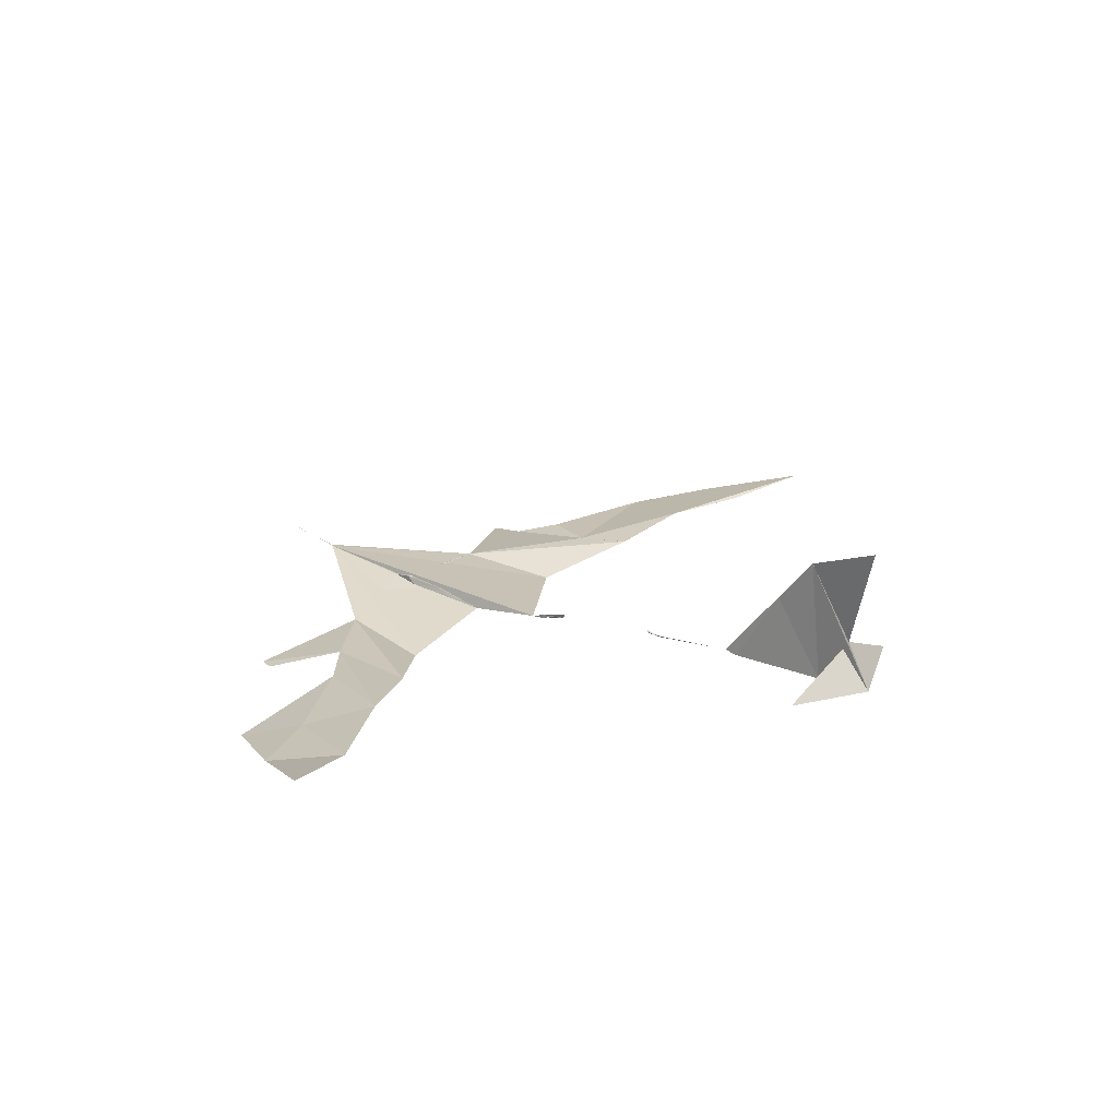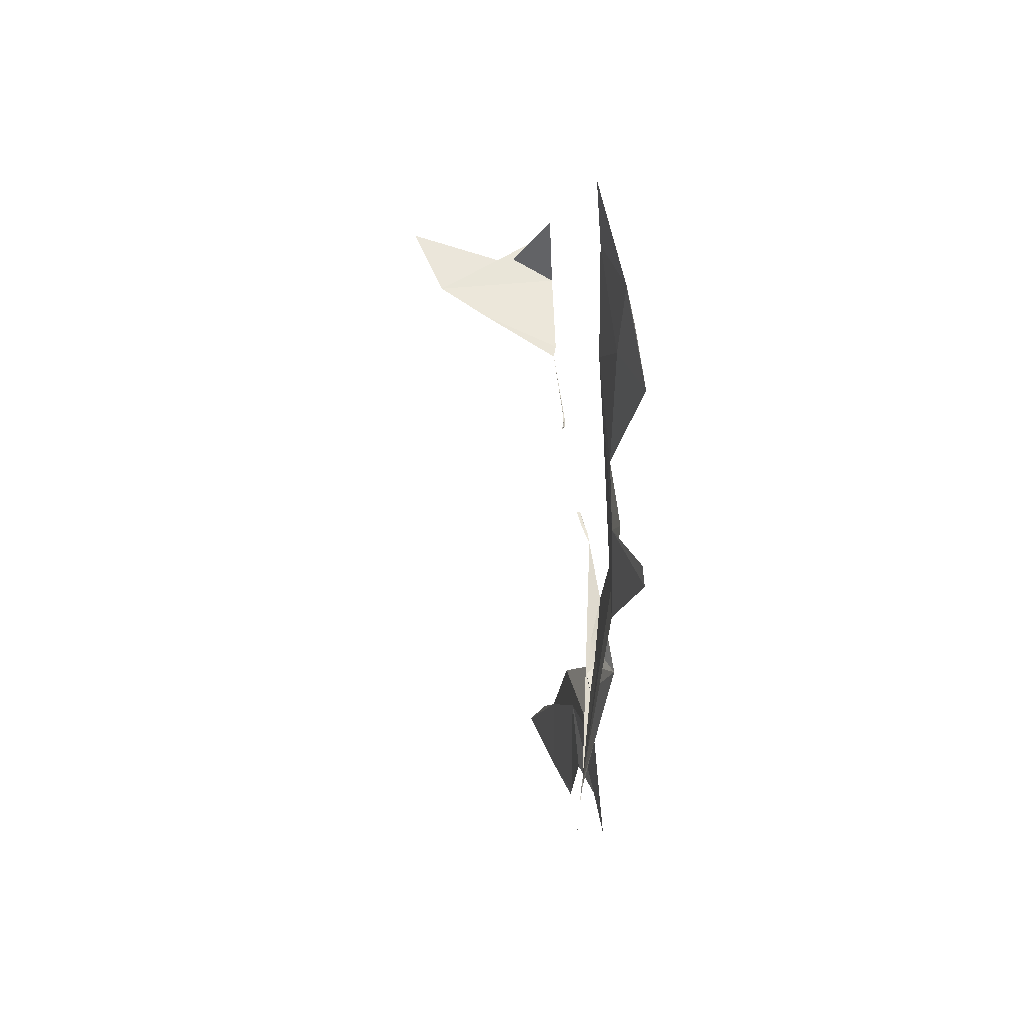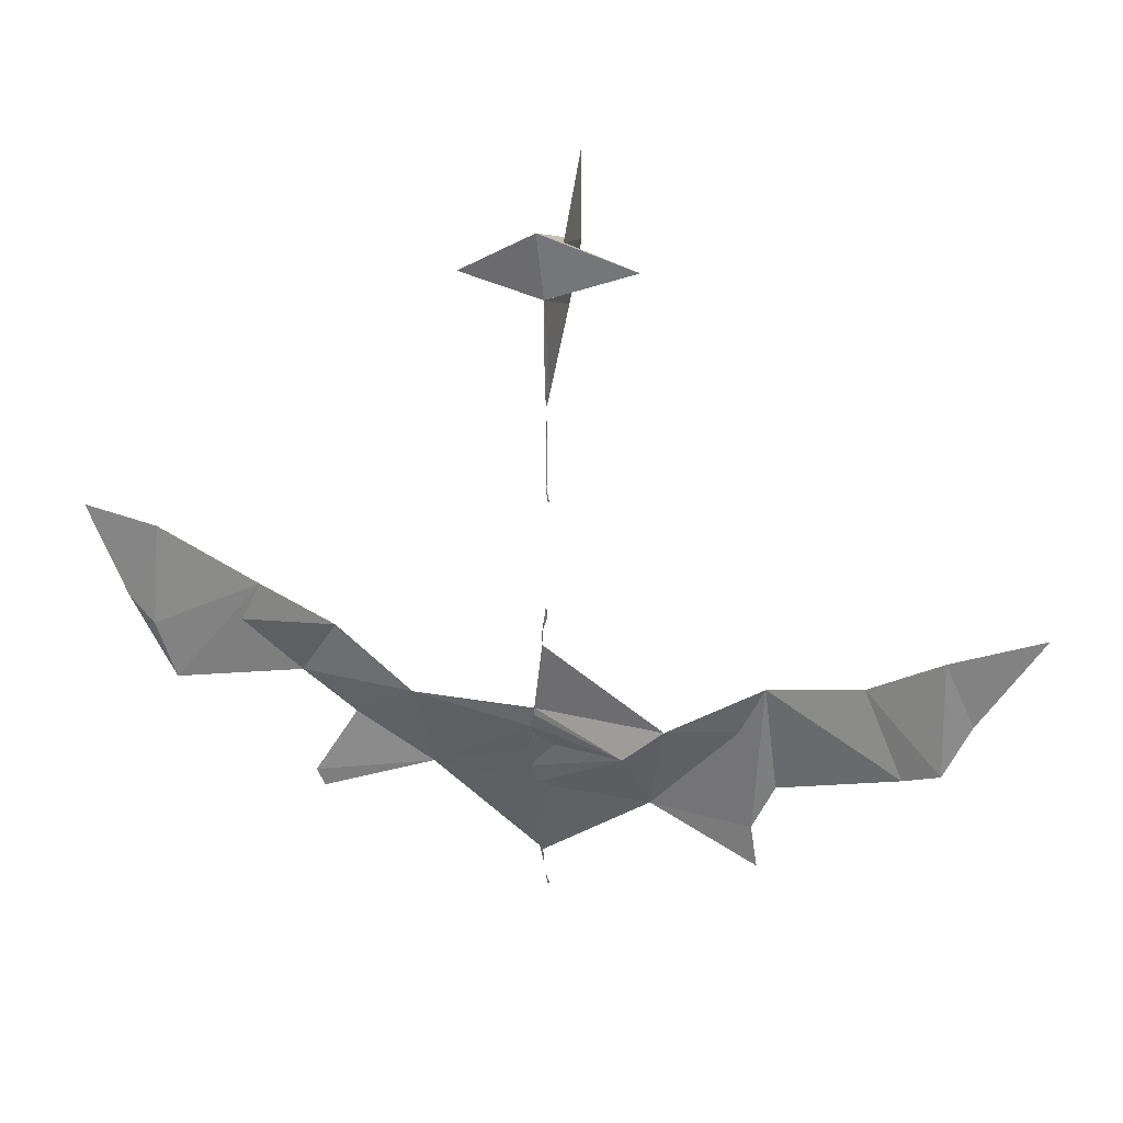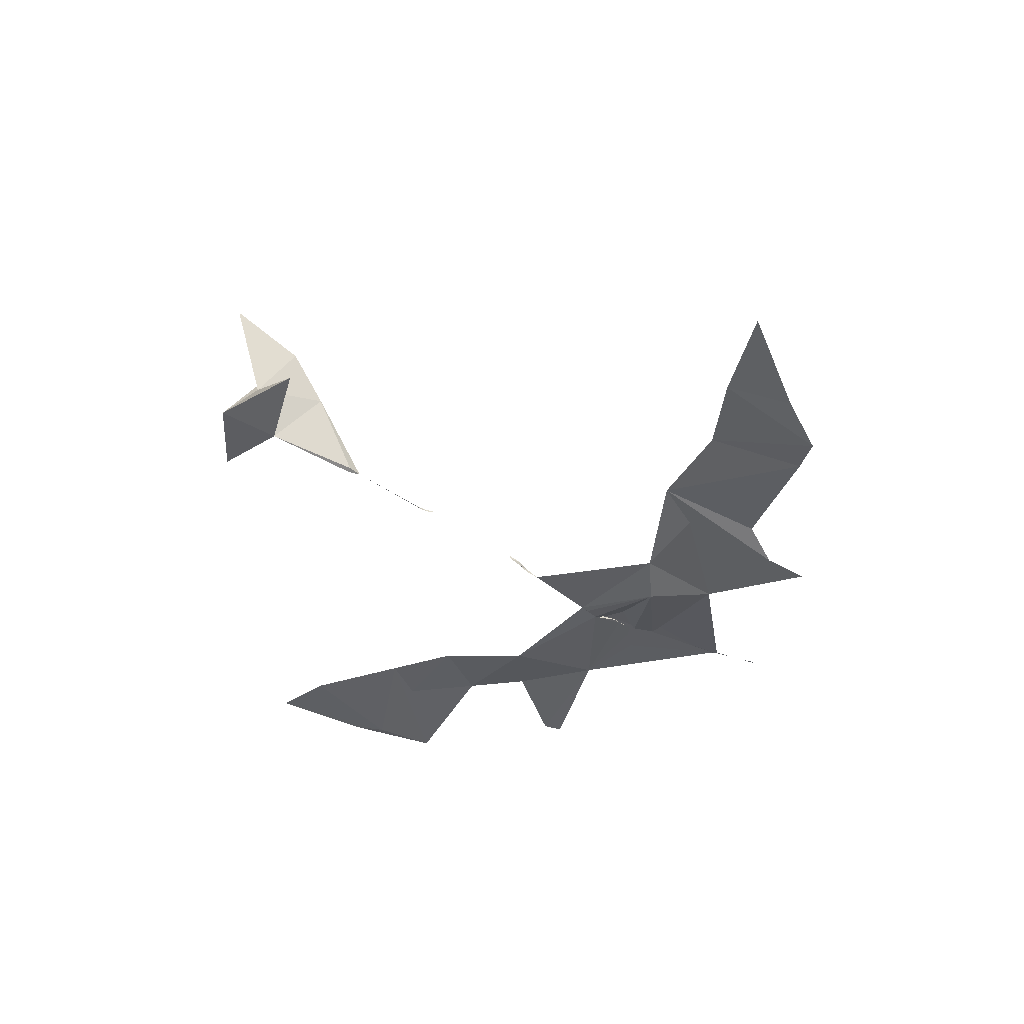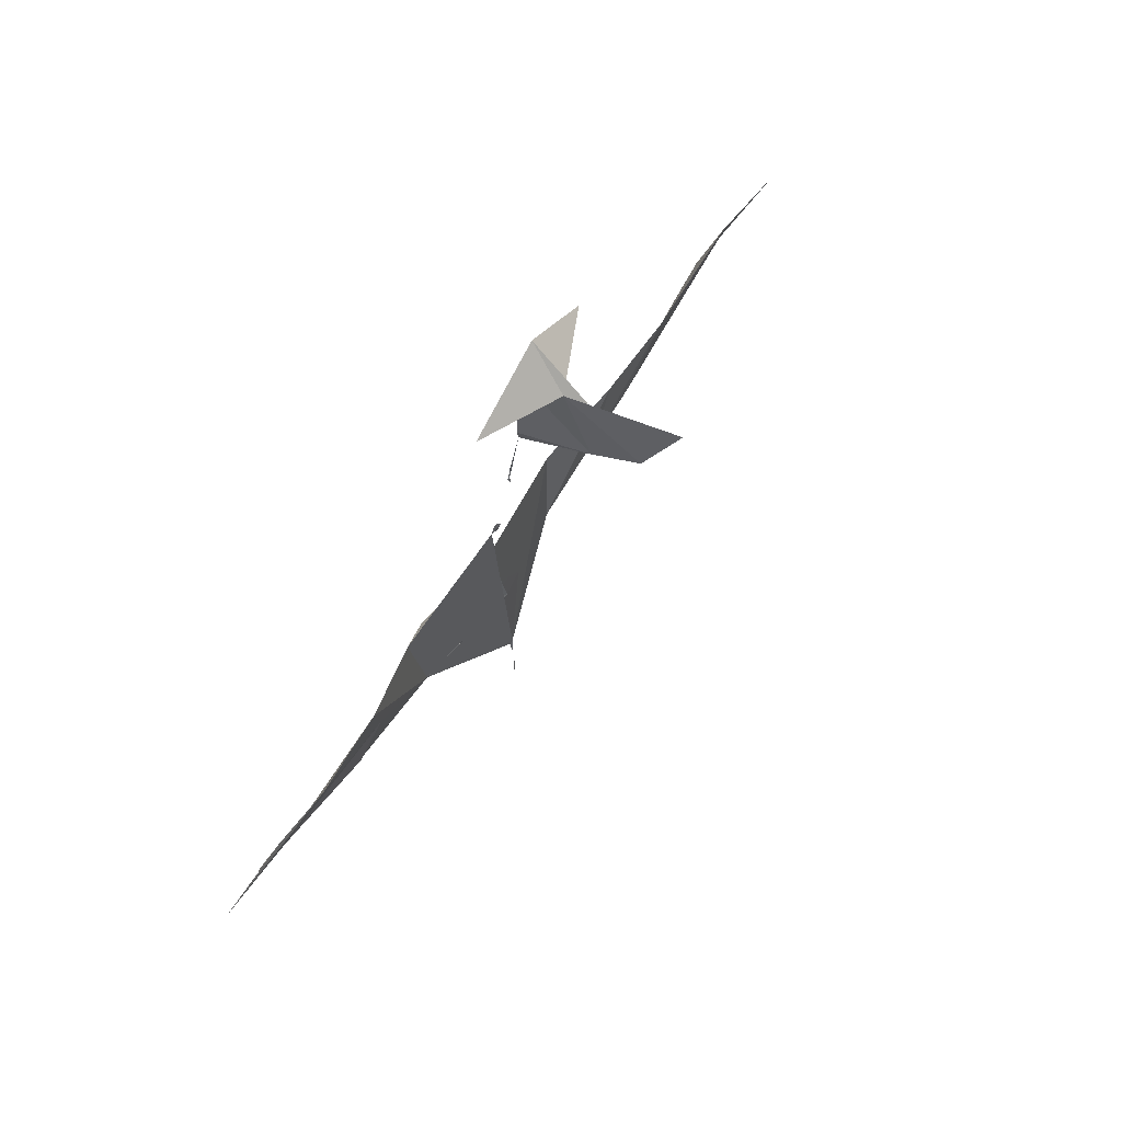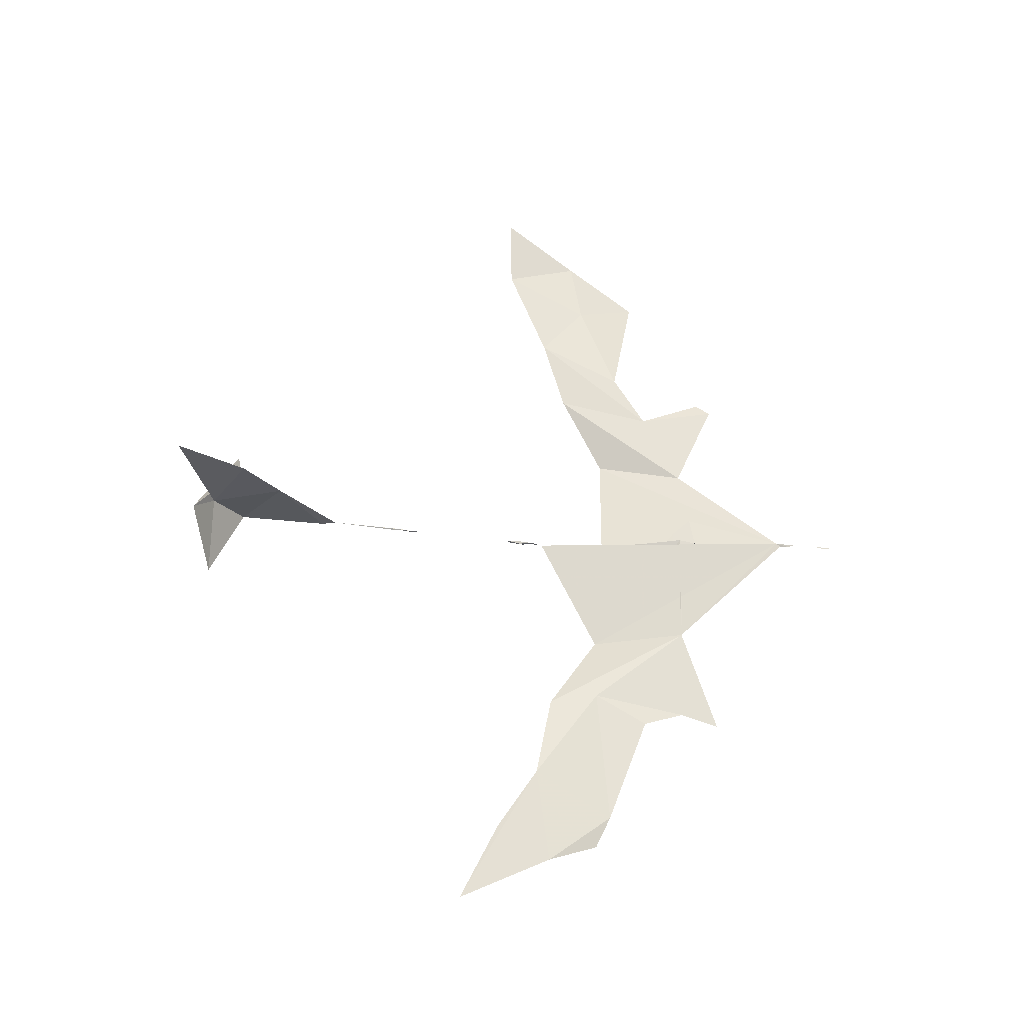
<metadata>
{"format":"obj","ext":"obj","renderer":"f3d","projection":"perspective","resolution":1024,"background":"white","views":[{"elev":25.0,"azim":-54.8,"up":"+Y"},{"elev":-37.4,"azim":-93.3,"up":"+Z"},{"elev":40.2,"azim":13.6,"up":"+Z"},{"elev":-37.3,"azim":52.3,"up":"+Y"},{"elev":67.3,"azim":123.5,"up":"+Z"},{"elev":60.7,"azim":92.4,"up":"+Y"}]}
</metadata>
<code>
v -0.01549 -0.002872 -0.0842
v -3.499e-05 0.2454 0.7608
v -0.01748 -0.01463 -0.07062
v 0.1251 0.06386 0.838
v 0.001138 0.02615 0.4429
v 0.003447 0.02866 0.4392
v -0.01346 -0.03187 0.03327
v -0.01002 0.006942 -0.2758
v 0.7536 0.03519 0.314
v -0.00753 -0.03175 0.05859
v -0.00037 0.02621 0.4655
v 0.3278 -0.009806 0.07523
v -0.005972 0.007967 -0.2944
v -0.003748 0.008482 -0.2973
v 0.001561 -0.005121 0.2174
v -0.3328 -0.007365 0.1581
v -0.005033 0.01493 -0.5339
v -0.6302 -0.02557 0.1149
v 0.001087 0.02482 0.4589
v 0.002147 0.02587 0.4547
v -0.009426 -0.02087 -0.01557
v -0.3274 0.07732 0.9586
v -0.1998 -0.04449 0.07829
v -0.1741 -0.02862 -0.08226
v -0.3027 -0.01919 -0.009426
v -0.01403 -0.02013 -0.02783
v 0.3607 -0.06096 -0.1606
v -0.01213 -0.008602 -0.1145
v -0.00704 0.009789 -0.2961
v -0.004078 0.01763 -0.4988
v -0.004342 0.01115 -0.3165
v -0.3663 -0.05547 -0.1215
v 0.001213 -0.006551 0.212
v 0.000844 0.1663 0.6993
v 0.005096 -0.0002567 0.2592
v 0.3481 -0.002056 0.1627
v 0.001887 0.04205 0.6279
v 0.6261 -0.02998 0.0686
v 0.004909 -0.008492 0.2282
v -0.007435 -0.02906 0.07112
v -0.3522 -0.05936 -0.1495
v 0.6101 0.01917 0.2523
v -0.7517 0.03652 0.2857
v -0.00375 -0.0008037 -0.6091
v -0.3924 -0.009342 0.05258
v 0.003544 -0.004741 0.2323
v -0.2465 0.06868 0.9038
v 0.006983 -0.001669 0.2356
v -0.002442 0.01482 -0.3473
v 0.002758 -0.004852 0.2346
v -0.005687 0.009092 -0.3003
v -0.002477 0.04149 0.6034
v -0.6256 0.02024 0.2785
v 0.00429 0.005703 0.2599
v 0.5685 -0.02671 0.04377
v 0.002813 0.1217 0.8336
v -0.01179 -0.005212 -0.09193
v -0.006292 0.0431 0.7863
v 0.001296 0.02633 0.4844
v 0.003471 0.02296 0.4465
v -0.003212 0.008581 -0.297
v 0.002249 -0.01441 0.1923
v -0.5946 -0.04216 0.02294
v -0.5573 -0.006567 0.1268
v 0.141 -0.06496 0.02481
v 0.001667 -0.002361 0.225
v -0.6749 -0.01006 0.1516
v -0.9399 0.0526 0.4216
v 0.001298 -0.01149 0.2139
v -0.004773 0.03802 0.6254
v 0.003798 0.01594 -0.3709
v -0.007602 0.006416 -0.2771
v -0.01402 0.2981 0.8793
v 0.002309 0.01709 -0.3836
v 0.005349 0.02006 -0.4172
v -0.02066 0.05583 0.8862
v 0.0004603 0.02395 0.4638
v 0.004205 0.02086 -0.4494
v 0.4959 0.01023 0.1844
v -0.009053 -0.0113 -0.01551
v -0.01214 -0.009134 -0.06585
v 0.8678 0.04271 0.3854
v -0.004209 0.01281 -0.5656
v 0.6632 -0.002574 0.155
v -0.4595 0.009401 0.2025
v -0.001195 0.02764 0.4807
v 0.9314 0.05133 0.4301
v -0.005119 0.009919 -0.3075
v 0.2593 0.06902 0.9006
v -0.004482 0.005852 -0.2834
v 0.2019 -0.04561 0.07976
v 0.1808 -0.03225 -0.08988
v -0.1353 0.05582 0.8073
v -0.0006939 0.3963 0.921
v 0.004039 -0.03149 -0.678
v -0.006226 0.009451 -0.2982
v 0.001284 -0.01323 -0.6428
v 0.3458 -0.04557 -0.09181
v -0.8461 0.04203 0.3553
v 0.377 -0.02303 -0.01985
f 1 3 28
f 1 3 57
f 1 3 65
f 1 3 80
f 1 3 81
f 1 3 92
f 1 28 57
f 1 28 65
f 1 28 80
f 1 28 81
f 1 28 92
f 1 57 81
f 1 65 80
f 1 65 92
f 1 80 81
f 2 34 56
f 2 34 58
f 2 56 58
f 2 56 73
f 2 56 76
f 2 58 76
f 3 24 26
f 3 24 28
f 3 26 80
f 3 28 57
f 3 28 65
f 3 28 80
f 3 28 81
f 3 28 92
f 3 57 81
f 3 65 80
f 3 65 92
f 3 80 81
f 4 56 58
f 4 56 76
f 4 58 76
f 5 6 19
f 5 6 20
f 5 6 60
f 5 19 20
f 5 19 60
f 5 19 77
f 5 20 60
f 5 20 77
f 5 60 77
f 6 19 20
f 6 19 60
f 6 20 60
f 7 10 40
f 7 10 65
f 7 21 26
f 7 21 80
f 7 23 24
f 7 23 40
f 7 24 26
f 7 26 80
f 7 40 65
f 7 40 80
f 7 65 80
f 8 23 24
f 8 23 40
f 8 24 28
f 8 28 72
f 8 28 92
f 8 29 61
f 8 40 62
f 8 40 91
f 8 61 90
f 8 62 91
f 8 72 90
f 8 72 92
f 8 90 92
f 8 91 92
f 9 42 79
f 9 42 84
f 9 79 84
f 10 40 65
f 11 19 20
f 11 19 60
f 11 19 77
f 11 19 86
f 11 20 60
f 11 20 77
f 11 20 86
f 11 52 59
f 11 52 77
f 11 52 86
f 11 59 77
f 11 59 86
f 11 60 77
f 11 60 86
f 11 77 86
f 12 36 55
f 12 36 79
f 12 36 91
f 12 36 92
f 12 36 98
f 12 36 100
f 12 55 79
f 12 55 100
f 12 91 92
f 12 92 98
f 12 98 100
f 13 14 96
f 13 29 96
f 14 61 96
f 15 33 69
f 15 35 39
f 15 35 46
f 15 35 48
f 15 35 50
f 15 35 54
f 15 35 66
f 15 39 46
f 15 39 48
f 15 39 50
f 15 39 66
f 15 46 50
f 15 48 50
f 15 48 54
f 15 48 66
f 15 50 69
f 15 54 66
f 16 23 24
f 16 23 25
f 16 23 45
f 16 24 25
f 16 25 45
f 16 25 85
f 16 45 64
f 16 45 85
f 16 64 85
f 18 43 53
f 18 43 67
f 18 45 63
f 18 45 64
f 18 45 85
f 18 53 63
f 18 53 64
f 18 53 67
f 18 53 85
f 18 63 64
f 18 63 67
f 18 63 85
f 18 64 67
f 18 64 85
f 18 67 85
f 19 20 60
f 19 20 77
f 19 20 86
f 19 60 77
f 19 60 86
f 19 77 86
f 20 60 77
f 20 60 86
f 20 77 86
f 21 26 80
f 23 24 25
f 23 25 45
f 24 25 32
f 24 25 41
f 24 32 41
f 25 32 41
f 25 45 85
f 27 92 98
f 28 57 81
f 28 65 80
f 28 65 92
f 28 72 92
f 28 80 81
f 29 31 51
f 29 31 61
f 29 31 88
f 29 51 61
f 29 51 88
f 29 51 96
f 29 61 88
f 29 61 96
f 29 88 96
f 31 51 61
f 31 51 88
f 31 61 88
f 33 62 69
f 34 37 52
f 34 37 58
f 34 37 70
f 34 52 70
f 34 56 58
f 34 58 70
f 35 39 46
f 35 39 48
f 35 39 50
f 35 39 66
f 35 46 50
f 35 48 50
f 35 48 54
f 35 48 66
f 35 54 66
f 36 55 79
f 36 55 100
f 36 91 92
f 36 92 98
f 36 98 100
f 37 52 70
f 37 58 70
f 38 42 79
f 38 42 84
f 38 55 79
f 38 55 84
f 38 79 84
f 39 46 50
f 39 48 50
f 39 48 66
f 40 62 91
f 40 65 80
f 40 65 91
f 42 79 84
f 43 53 67
f 45 63 64
f 45 63 85
f 45 64 85
f 48 54 66
f 49 71 74
f 51 61 88
f 51 61 96
f 51 88 96
f 52 59 77
f 52 59 86
f 52 77 86
f 53 63 64
f 53 63 67
f 53 63 85
f 53 64 67
f 53 64 85
f 53 67 85
f 55 79 84
f 56 58 76
f 56 58 93
f 56 76 93
f 58 76 93
f 59 77 86
f 60 77 86
f 61 88 96
f 63 64 67
f 63 64 85
f 63 67 85
f 64 67 85
f 65 91 92
f 72 90 92

</code>
